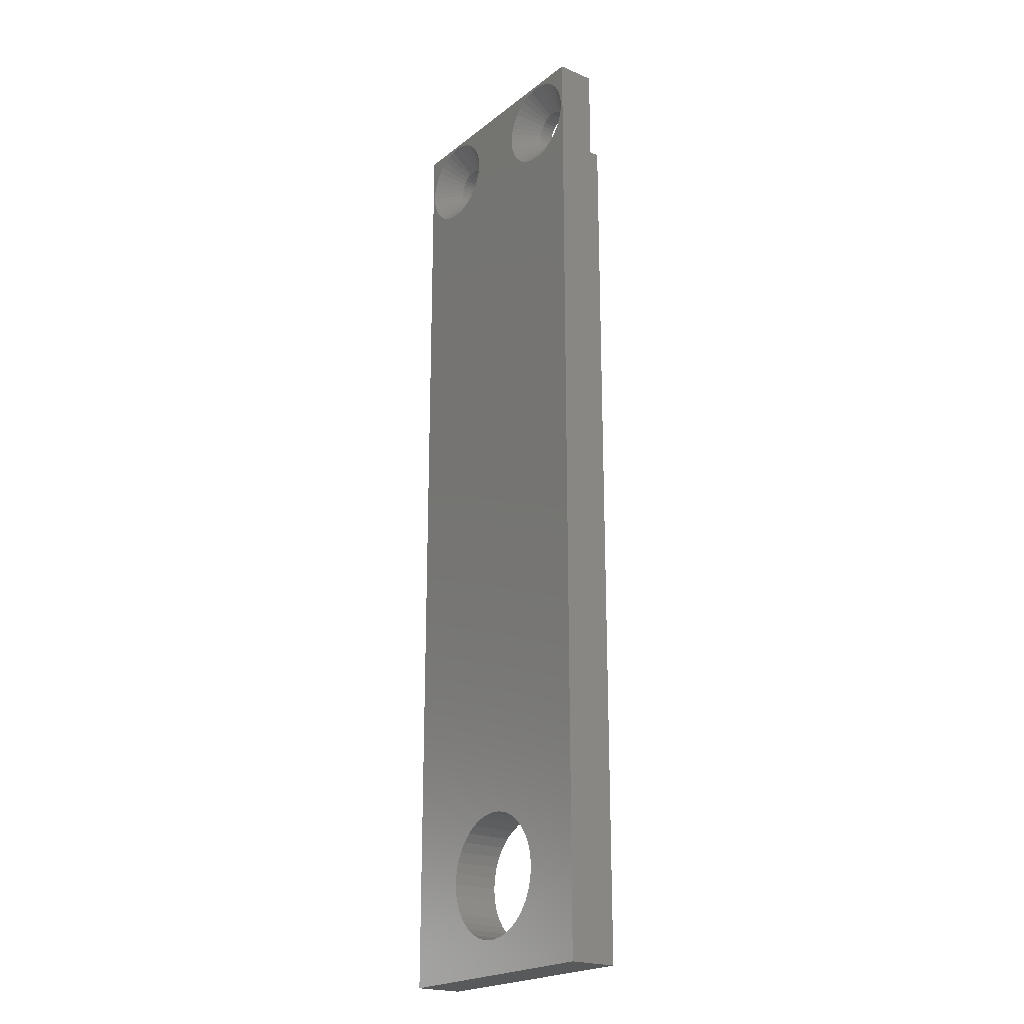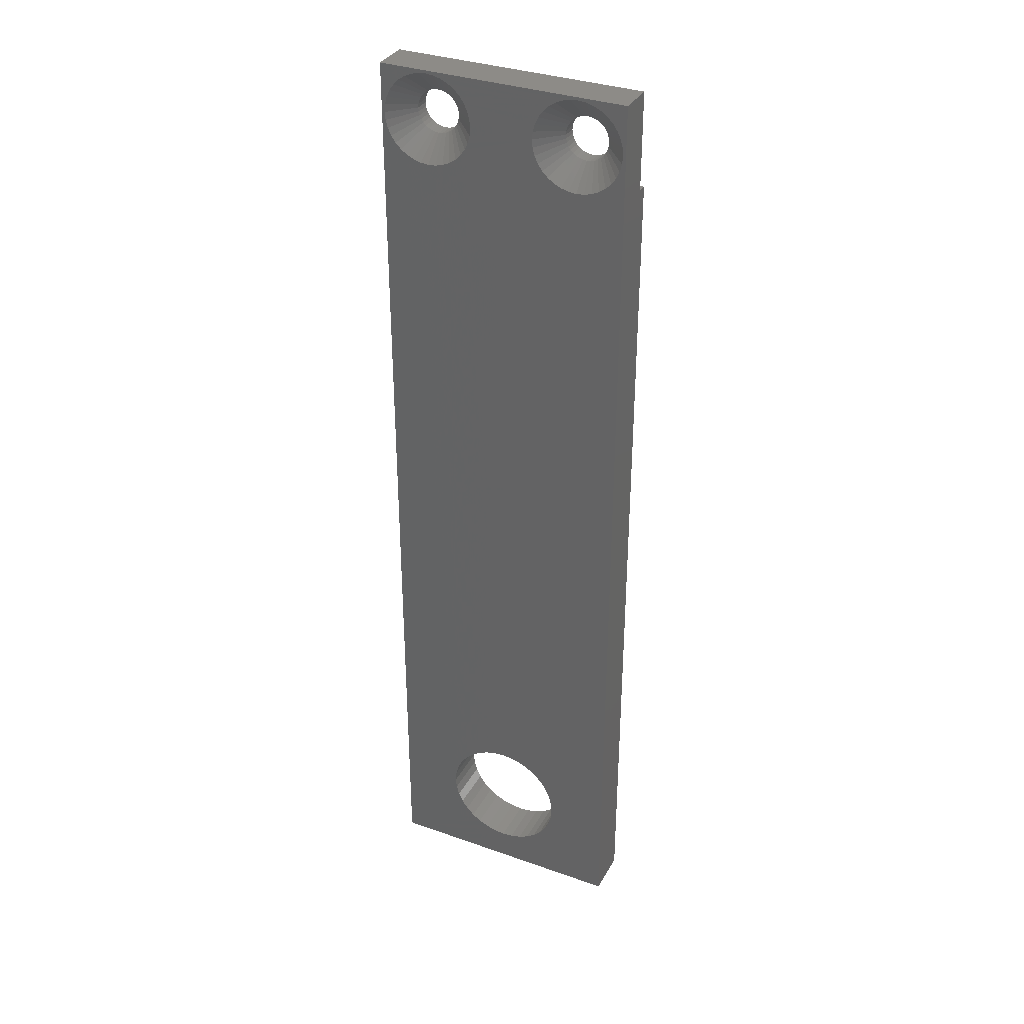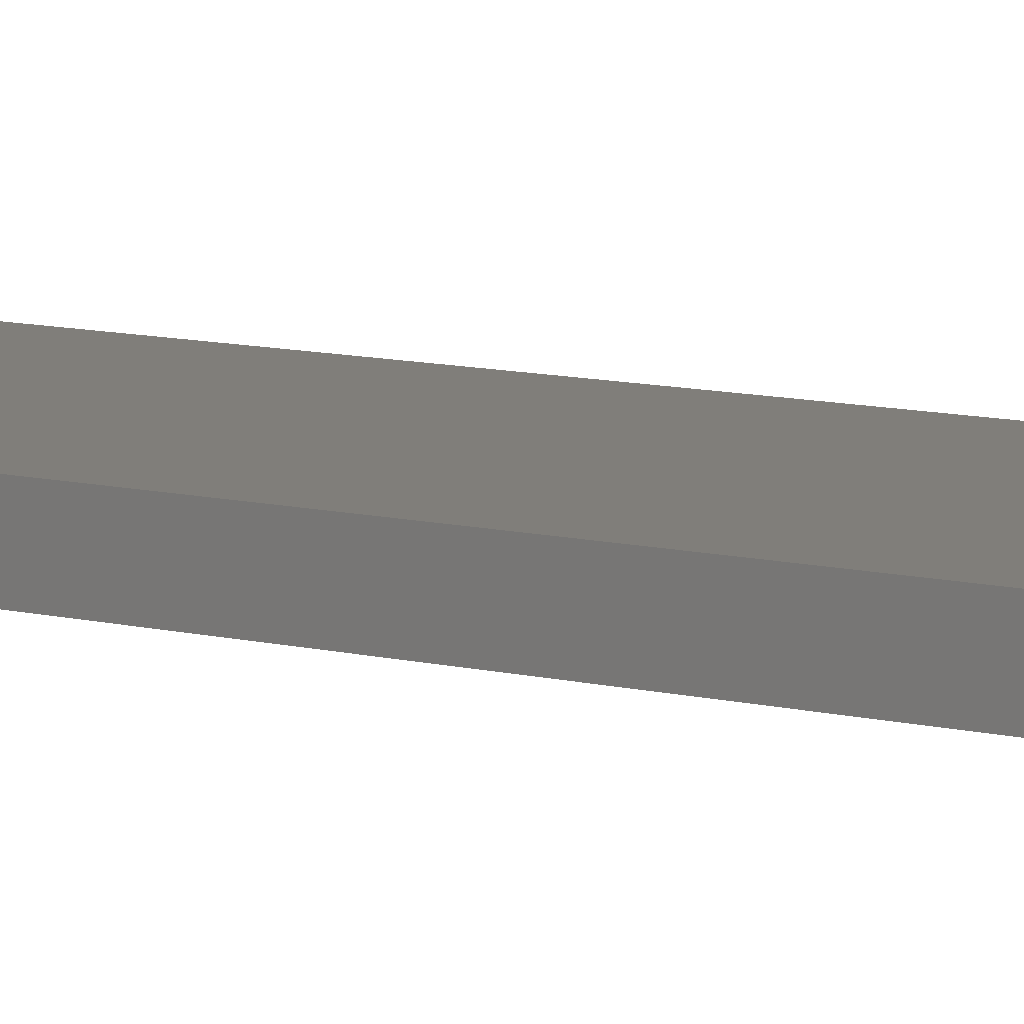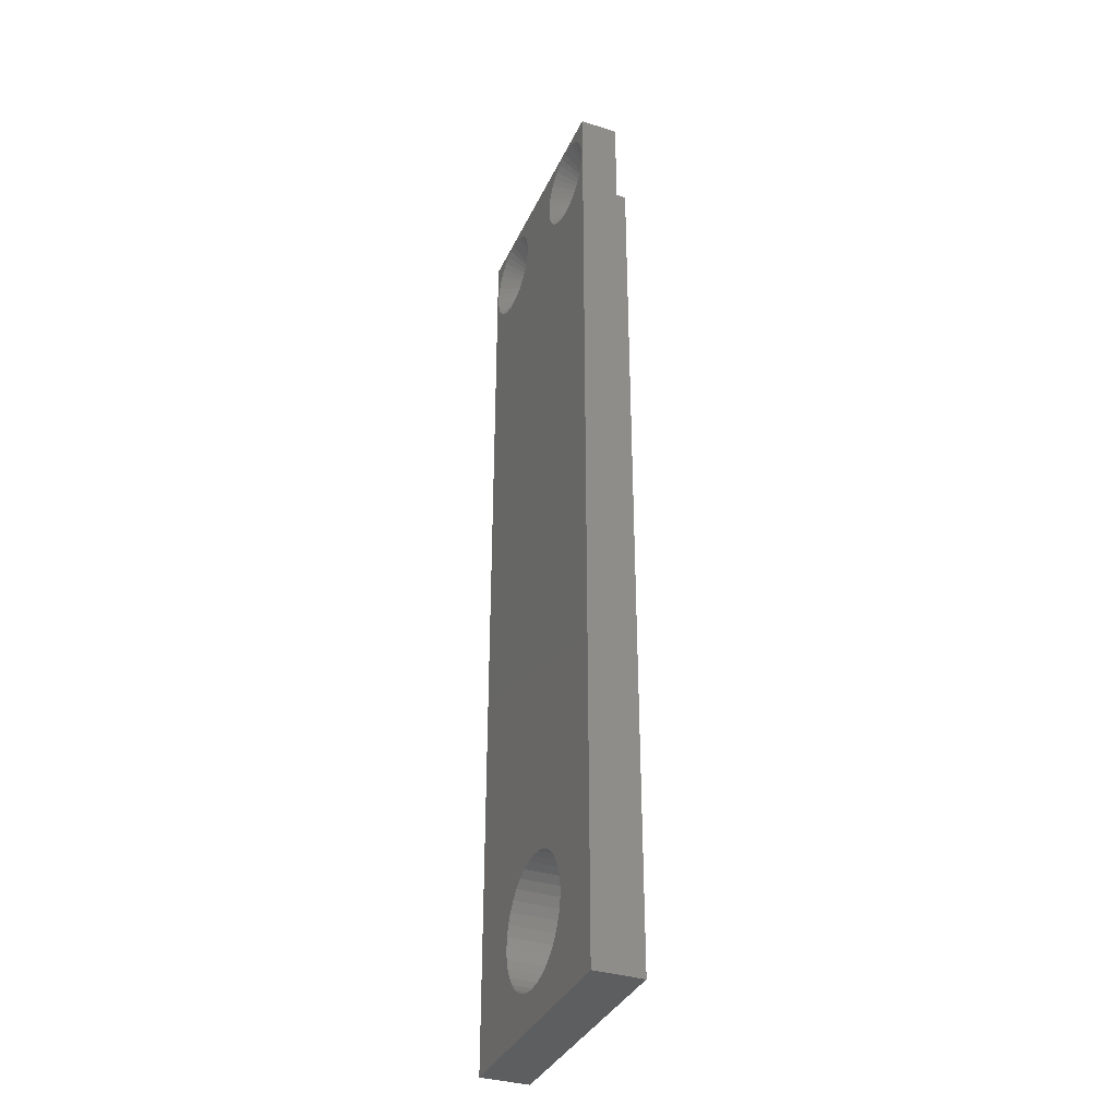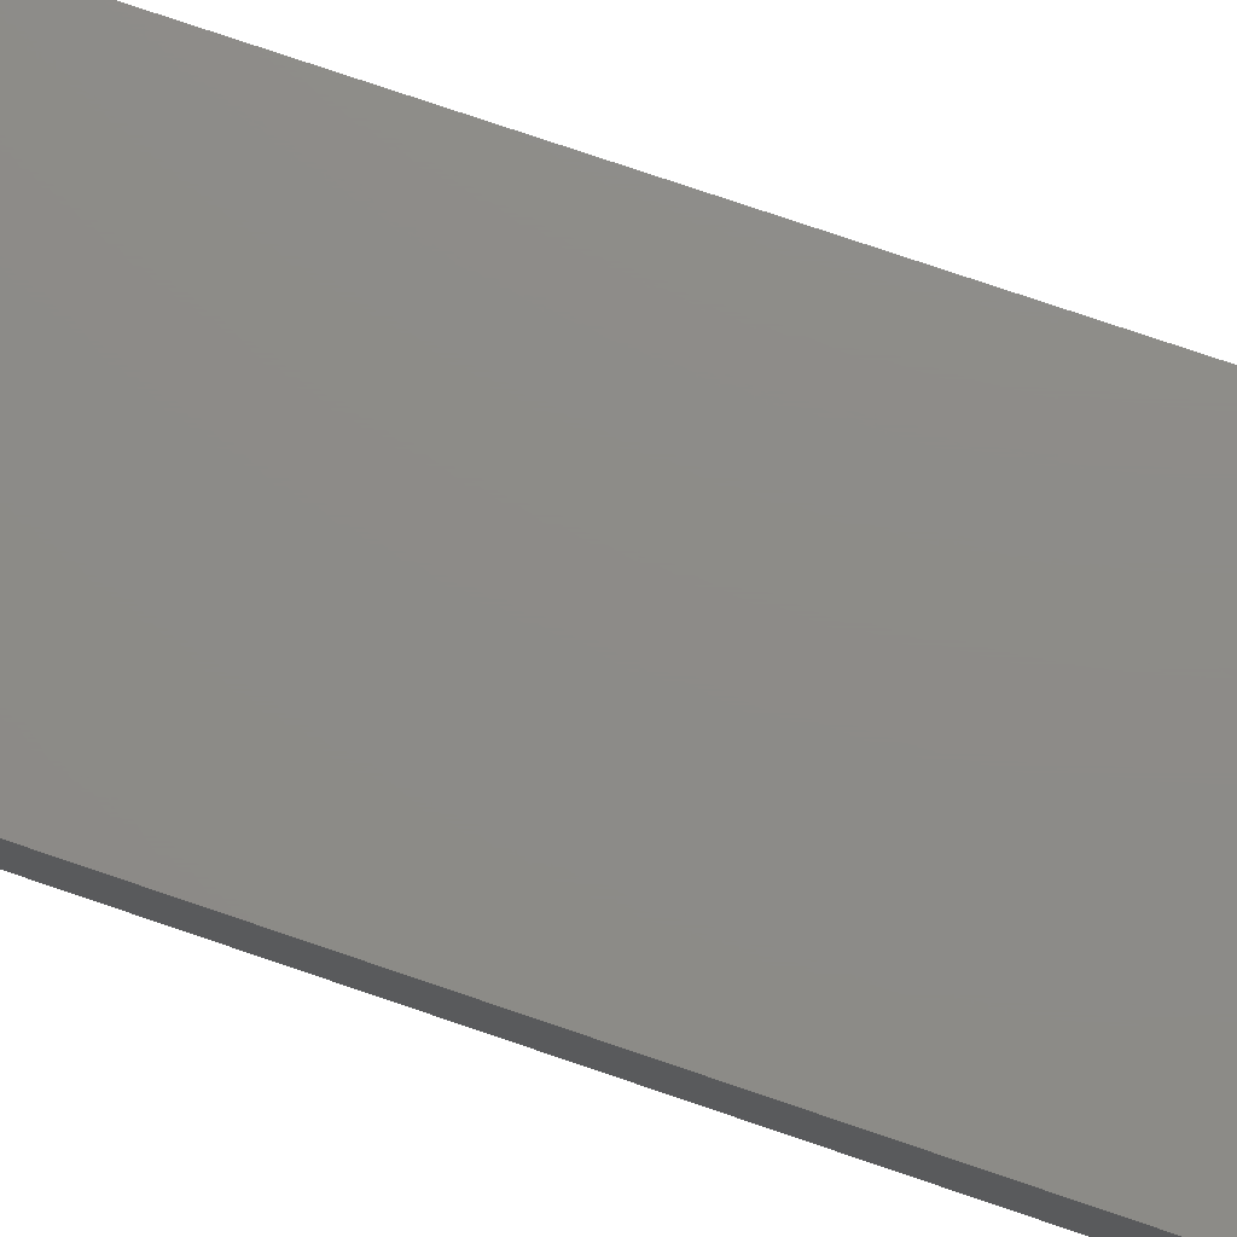
<metadata>
{"format":"stl","ext":"stl","renderer":"f3d","projection":"perspective","resolution":1024,"background":"white","views":[{"elev":-21.5,"azim":-126.7,"up":"+Y"},{"elev":34.3,"azim":-154.5,"up":"+Y"},{"elev":12.2,"azim":117.6,"up":"+Z"},{"elev":-35.4,"azim":-112.4,"up":"+Y"},{"elev":75.4,"azim":-71.1,"up":"+Z"}]}
</metadata>
<code>
# stl→obj: 210 verts, 608 faces
v 2121 1286 1890
v 2147 1286 1890
v 2121 1286 1895
v 2147 1286 1895
v 2121 1387 1894
v 2121 1387 1890
v 2121 1377 1894
v 2121 1377 1895
v 2147 1387 1894
v 2147 1387 1890
v 2147 1377 1895
v 2147 1377 1894
v 2126 1387 1890
v 2125 1387 1890
v 2145 1386 1890
v 2144 1386 1890
v 2143 1387 1890
v 2129 1379 1890
v 2134 1303 1890
v 2130 1380 1890
v 2130 1381 1890
v 2146 1380 1890
v 2146 1381 1890
v 2146 1384 1890
v 2146 1385 1890
v 2145 1385 1890
v 2144 1378 1890
v 2145 1379 1890
v 2124 1387 1890
v 2123 1386 1890
v 2128 1386 1890
v 2127 1387 1890
v 2141 1387 1890
v 2142 1387 1890
v 2146 1382 1890
v 2146 1383 1890
v 2140 1387 1890
v 2139 1386 1890
v 2121 1381 1890
v 2122 1380 1890
v 2122 1379 1890
v 2123 1379 1890
v 2137 1382 1890
v 2137 1381 1890
v 2130 1382 1890
v 2122 1385 1890
v 2121 1384 1890
v 2127 1378 1890
v 2128 1378 1890
v 2138 1380 1890
v 2139 1300 1890
v 2139 1378 1890
v 2140 1299 1890
v 2140 1298 1890
v 2139 1301 1890
v 2138 1301 1890
v 2137 1302 1890
v 2121 1383 1890
v 2121 1382 1890
v 2140 1296 1890
v 2140 1378 1890
v 2141 1378 1890
v 2138 1385 1890
v 2129 1386 1890
v 2129 1385 1890
v 2136 1303 1890
v 2135 1303 1890
v 2139 1379 1890
v 2138 1379 1890
v 2123 1378 1890
v 2124 1378 1890
v 2125 1378 1890
v 2130 1383 1890
v 2130 1384 1890
v 2130 1385 1890
v 2137 1384 1890
v 2137 1383 1890
v 2129 1301 1890
v 2130 1301 1890
v 2131 1302 1890
v 2126 1378 1890
v 2133 1303 1890
v 2132 1303 1890
v 2128 1300 1890
v 2128 1299 1890
v 2127 1298 1890
v 2127 1296 1890
v 2127 1295 1890
v 2128 1294 1890
v 2128 1293 1890
v 2139 1292 1890
v 2139 1293 1890
v 2140 1294 1890
v 2140 1295 1890
v 2129 1292 1890
v 2130 1291 1890
v 2131 1291 1890
v 2142 1378 1890
v 2143 1378 1890
v 2132 1290 1890
v 2133 1290 1890
v 2134 1290 1890
v 2135 1290 1890
v 2136 1290 1890
v 2137 1291 1890
v 2138 1291 1890
v 2128 1300 1895
v 2129 1301 1895
v 2140 1296 1895
v 2140 1295 1895
v 2140 1294 1895
v 2139 1293 1895
v 2134 1290 1895
v 2128 1293 1895
v 2128 1294 1895
v 2127 1295 1895
v 2133 1290 1895
v 2132 1290 1895
v 2131 1291 1895
v 2127 1296 1895
v 2127 1298 1895
v 2128 1299 1895
v 2130 1301 1895
v 2131 1302 1895
v 2132 1303 1895
v 2139 1292 1895
v 2138 1291 1895
v 2137 1291 1895
v 2130 1291 1895
v 2129 1292 1895
v 2133 1303 1895
v 2134 1303 1895
v 2135 1303 1895
v 2136 1303 1895
v 2137 1302 1895
v 2138 1301 1895
v 2139 1301 1895
v 2139 1300 1895
v 2140 1299 1895
v 2140 1298 1895
v 2136 1290 1895
v 2135 1290 1895
v 2126 1385 1894
v 2140 1382 1894
v 2127 1384 1894
v 2128 1384 1894
v 2140 1381 1894
v 2128 1381 1894
v 2127 1381 1894
v 2127 1385 1894
v 2141 1380 1894
v 2128 1383 1894
v 2128 1382 1894
v 2126 1380 1894
v 2142 1380 1894
v 2127 1380 1894
v 2144 1382 1894
v 2124 1381 1894
v 2124 1382 1894
v 2124 1383 1894
v 2141 1385 1894
v 2125 1380 1894
v 2124 1384 1894
v 2144 1381 1894
v 2143 1381 1894
v 2144 1384 1894
v 2143 1380 1894
v 2125 1384 1894
v 2125 1385 1894
v 2144 1383 1894
v 2142 1385 1894
v 2143 1385 1894
v 2140 1383 1894
v 2140 1384 1894
v 2141 1384 1894
v 2143 1384 1894
v 2142 1385 1893
v 2143 1385 1893
v 2143 1384 1893
v 2144 1384 1893
v 2144 1383 1893
v 2144 1382 1893
v 2144 1381 1893
v 2143 1381 1893
v 2143 1380 1893
v 2142 1380 1893
v 2141 1380 1893
v 2140 1381 1893
v 2140 1382 1893
v 2140 1383 1893
v 2140 1384 1893
v 2141 1384 1893
v 2141 1385 1893
v 2126 1385 1893
v 2127 1385 1893
v 2127 1384 1893
v 2128 1384 1893
v 2128 1383 1893
v 2128 1382 1893
v 2128 1381 1893
v 2127 1381 1893
v 2127 1380 1893
v 2126 1380 1893
v 2125 1380 1893
v 2124 1381 1893
v 2124 1382 1893
v 2124 1383 1893
v 2124 1384 1893
v 2125 1384 1893
v 2125 1385 1893
f 1 2 3
f 3 2 4
f 5 6 7
f 7 6 1
f 7 1 8
f 8 1 3
f 9 10 5
f 5 10 6
f 11 4 12
f 12 4 2
f 12 2 9
f 9 2 10
f 6 13 14
f 15 16 10
f 10 16 17
f 18 18 19
f 19 18 20
f 19 20 21
f 22 23 2
f 24 25 10
f 10 25 26
f 10 26 15
f 27 28 2
f 2 28 28
f 2 28 22
f 14 29 6
f 6 29 30
f 6 30 30
f 31 32 33
f 33 32 32
f 17 17 10
f 10 17 34
f 10 34 6
f 6 34 33
f 6 33 13
f 13 33 32
f 23 35 2
f 2 35 35
f 2 35 10
f 10 35 36
f 10 36 24
f 33 37 31
f 31 37 38
f 31 38 38
f 39 40 1
f 1 40 41
f 1 41 42
f 43 44 45
f 30 46 6
f 6 46 46
f 6 46 47
f 48 48 19
f 19 48 49
f 19 49 18
f 44 50 45
f 45 50 19
f 45 19 45
f 45 19 21
f 51 52 53
f 53 52 54
f 51 55 52
f 52 55 56
f 52 56 57
f 47 58 6
f 6 58 59
f 6 59 1
f 1 59 59
f 1 59 39
f 54 52 60
f 60 52 61
f 60 61 62
f 38 63 31
f 31 63 63
f 31 63 64
f 64 63 65
f 57 66 52
f 52 66 67
f 52 67 68
f 68 67 19
f 68 19 69
f 69 19 50
f 42 70 1
f 1 70 71
f 1 71 72
f 73 74 63
f 63 74 75
f 63 75 65
f 63 76 73
f 73 76 77
f 73 77 45
f 45 77 43
f 45 43 43
f 78 72 79
f 79 72 80
f 48 19 81
f 81 19 82
f 81 82 72
f 72 82 83
f 72 83 80
f 78 84 72
f 72 84 85
f 72 85 1
f 1 85 86
f 1 86 87
f 87 88 1
f 1 88 89
f 1 89 90
f 2 91 92
f 92 93 2
f 2 93 94
f 2 94 60
f 90 95 1
f 1 95 96
f 1 96 97
f 62 98 60
f 60 98 99
f 60 99 2
f 2 99 99
f 2 99 27
f 97 100 1
f 1 100 101
f 1 101 2
f 101 102 2
f 2 102 103
f 2 103 104
f 104 105 2
f 2 105 106
f 2 106 91
f 107 108 8
f 109 110 4
f 4 110 111
f 4 111 112
f 3 4 113
f 114 115 3
f 3 115 116
f 113 117 3
f 3 117 118
f 3 118 119
f 116 120 3
f 3 120 121
f 3 121 8
f 8 121 122
f 8 122 107
f 108 123 8
f 8 123 124
f 8 124 125
f 112 126 4
f 4 126 127
f 4 127 128
f 119 129 3
f 3 129 130
f 3 130 114
f 125 131 8
f 8 131 132
f 8 132 11
f 11 132 133
f 11 133 134
f 134 135 11
f 11 135 136
f 11 136 137
f 137 138 11
f 11 138 139
f 11 139 4
f 4 139 140
f 4 140 109
f 128 141 4
f 4 141 142
f 4 142 113
f 12 7 11
f 11 7 8
f 143 144 144
f 145 146 147
f 147 146 146
f 148 149 12
f 144 143 144
f 144 143 150
f 144 150 147
f 147 150 147
f 147 150 145
f 147 145 145
f 151 152 151
f 151 152 153
f 151 153 151
f 146 152 147
f 147 152 152
f 147 152 147
f 147 152 151
f 7 12 154
f 155 155 12
f 12 155 151
f 149 156 12
f 12 156 156
f 12 156 154
f 12 157 157
f 153 153 151
f 151 153 153
f 151 153 12
f 12 153 148
f 12 148 148
f 158 158 7
f 7 158 159
f 160 5 159
f 159 5 7
f 159 7 159
f 159 7 159
f 161 161 5
f 154 154 7
f 7 154 162
f 7 162 162
f 160 160 5
f 5 160 163
f 5 163 163
f 157 164 12
f 12 164 164
f 12 164 165
f 162 162 7
f 7 162 158
f 7 158 158
f 5 161 9
f 166 166 9
f 165 167 12
f 12 167 167
f 12 167 155
f 163 163 5
f 5 163 168
f 5 168 169
f 166 170 9
f 9 170 170
f 9 170 12
f 12 170 157
f 12 157 157
f 169 169 5
f 5 169 143
f 5 143 143
f 161 171 9
f 9 171 171
f 9 171 172
f 144 173 143
f 143 173 173
f 143 173 5
f 5 173 174
f 5 174 174
f 174 174 5
f 5 174 175
f 5 175 161
f 172 176 9
f 9 176 176
f 9 176 166
f 131 19 132
f 132 19 67
f 132 67 133
f 133 67 66
f 133 66 134
f 134 66 57
f 134 57 135
f 135 57 56
f 135 56 136
f 136 56 55
f 136 55 137
f 137 55 51
f 137 51 138
f 138 51 53
f 138 53 139
f 139 53 54
f 139 54 140
f 140 54 60
f 140 60 109
f 109 60 94
f 109 94 110
f 110 94 93
f 110 93 111
f 111 93 92
f 111 92 112
f 112 92 91
f 112 91 126
f 126 91 106
f 126 106 127
f 127 106 105
f 127 105 128
f 128 105 104
f 128 104 141
f 141 104 103
f 141 103 142
f 142 103 102
f 142 102 113
f 113 102 101
f 113 101 117
f 117 101 100
f 117 100 118
f 118 100 97
f 118 97 119
f 119 97 96
f 119 96 129
f 129 96 95
f 129 95 130
f 130 95 90
f 130 90 114
f 114 90 89
f 114 89 115
f 115 89 88
f 115 88 116
f 116 88 87
f 116 87 120
f 120 87 86
f 120 86 121
f 121 86 85
f 121 85 122
f 122 85 84
f 122 84 107
f 107 84 78
f 107 78 108
f 108 78 79
f 108 79 123
f 123 79 80
f 123 80 124
f 124 80 83
f 124 83 125
f 125 83 82
f 125 82 131
f 131 82 19
f 161 177 171
f 171 177 177
f 171 177 171
f 171 177 178
f 171 178 172
f 172 178 179
f 172 179 176
f 176 179 179
f 176 179 176
f 176 179 180
f 176 180 166
f 166 180 180
f 166 180 166
f 166 180 181
f 166 181 170
f 170 181 181
f 170 181 170
f 170 181 182
f 170 182 157
f 157 182 182
f 157 182 157
f 157 182 182
f 157 182 157
f 157 182 183
f 157 183 164
f 164 183 183
f 164 183 164
f 164 183 184
f 164 184 165
f 165 184 185
f 165 185 167
f 167 185 185
f 167 185 167
f 167 185 186
f 167 186 155
f 155 186 186
f 155 186 155
f 155 186 187
f 155 187 151
f 151 187 187
f 151 187 151
f 151 187 187
f 151 187 151
f 151 187 188
f 151 188 147
f 147 188 188
f 147 188 147
f 147 188 188
f 147 188 147
f 147 188 189
f 147 189 144
f 144 189 189
f 144 189 144
f 144 189 189
f 144 189 144
f 144 189 190
f 144 190 173
f 173 190 190
f 173 190 173
f 173 190 191
f 173 191 174
f 174 191 191
f 174 191 174
f 174 191 191
f 174 191 174
f 174 191 192
f 174 192 175
f 175 192 193
f 175 193 161
f 161 193 193
f 161 193 161
f 161 193 177
f 177 17 178
f 178 17 17
f 178 17 179
f 179 17 16
f 179 16 179
f 179 16 15
f 179 15 180
f 180 15 26
f 180 26 180
f 180 26 25
f 180 25 181
f 181 25 24
f 181 24 181
f 181 24 36
f 181 36 182
f 182 36 35
f 182 35 182
f 182 35 35
f 182 35 182
f 182 35 23
f 182 23 183
f 183 23 22
f 183 22 183
f 183 22 28
f 183 28 184
f 184 28 28
f 184 28 185
f 185 28 27
f 185 27 185
f 185 27 99
f 185 99 186
f 186 99 99
f 186 99 186
f 186 99 98
f 186 98 187
f 187 98 62
f 187 62 187
f 187 62 61
f 187 61 187
f 187 61 52
f 187 52 188
f 188 52 68
f 188 68 188
f 188 68 69
f 188 69 188
f 188 69 50
f 188 50 189
f 189 50 44
f 189 44 189
f 189 44 43
f 189 43 189
f 189 43 43
f 189 43 190
f 190 43 77
f 190 77 190
f 190 77 76
f 190 76 191
f 191 76 63
f 191 63 191
f 191 63 63
f 191 63 191
f 191 63 38
f 191 38 192
f 192 38 38
f 192 38 193
f 193 38 37
f 193 37 193
f 193 37 33
f 193 33 177
f 177 33 34
f 177 34 177
f 177 34 17
f 169 194 143
f 143 194 194
f 143 194 143
f 143 194 195
f 143 195 150
f 150 195 196
f 150 196 145
f 145 196 196
f 145 196 145
f 145 196 197
f 145 197 146
f 146 197 197
f 146 197 146
f 146 197 198
f 146 198 152
f 152 198 198
f 152 198 152
f 152 198 199
f 152 199 153
f 153 199 199
f 153 199 153
f 153 199 199
f 153 199 153
f 153 199 200
f 153 200 148
f 148 200 200
f 148 200 148
f 148 200 201
f 148 201 149
f 149 201 202
f 149 202 156
f 156 202 202
f 156 202 156
f 156 202 203
f 156 203 154
f 154 203 203
f 154 203 154
f 154 203 204
f 154 204 162
f 162 204 204
f 162 204 162
f 162 204 204
f 162 204 162
f 162 204 205
f 162 205 158
f 158 205 205
f 158 205 158
f 158 205 205
f 158 205 158
f 158 205 206
f 158 206 159
f 159 206 206
f 159 206 159
f 159 206 206
f 159 206 159
f 159 206 207
f 159 207 160
f 160 207 207
f 160 207 160
f 160 207 208
f 160 208 163
f 163 208 208
f 163 208 163
f 163 208 208
f 163 208 163
f 163 208 209
f 163 209 168
f 168 209 210
f 168 210 169
f 169 210 210
f 169 210 169
f 169 210 194
f 194 32 195
f 195 32 32
f 195 32 196
f 196 32 31
f 196 31 196
f 196 31 64
f 196 64 197
f 197 64 65
f 197 65 197
f 197 65 75
f 197 75 198
f 198 75 74
f 198 74 198
f 198 74 73
f 198 73 199
f 199 73 45
f 199 45 199
f 199 45 45
f 199 45 199
f 199 45 21
f 199 21 200
f 200 21 20
f 200 20 200
f 200 20 18
f 200 18 201
f 201 18 18
f 201 18 202
f 202 18 49
f 202 49 202
f 202 49 48
f 202 48 203
f 203 48 48
f 203 48 203
f 203 48 81
f 203 81 204
f 204 81 72
f 204 72 204
f 204 72 71
f 204 71 204
f 204 71 70
f 204 70 205
f 205 70 42
f 205 42 205
f 205 42 41
f 205 41 205
f 205 41 40
f 205 40 206
f 206 40 39
f 206 39 206
f 206 39 59
f 206 59 206
f 206 59 59
f 206 59 207
f 207 59 58
f 207 58 207
f 207 58 47
f 207 47 208
f 208 47 46
f 208 46 208
f 208 46 46
f 208 46 208
f 208 46 30
f 208 30 209
f 209 30 30
f 209 30 210
f 210 30 29
f 210 29 210
f 210 29 14
f 210 14 194
f 194 14 13
f 194 13 194
f 194 13 32

</code>
